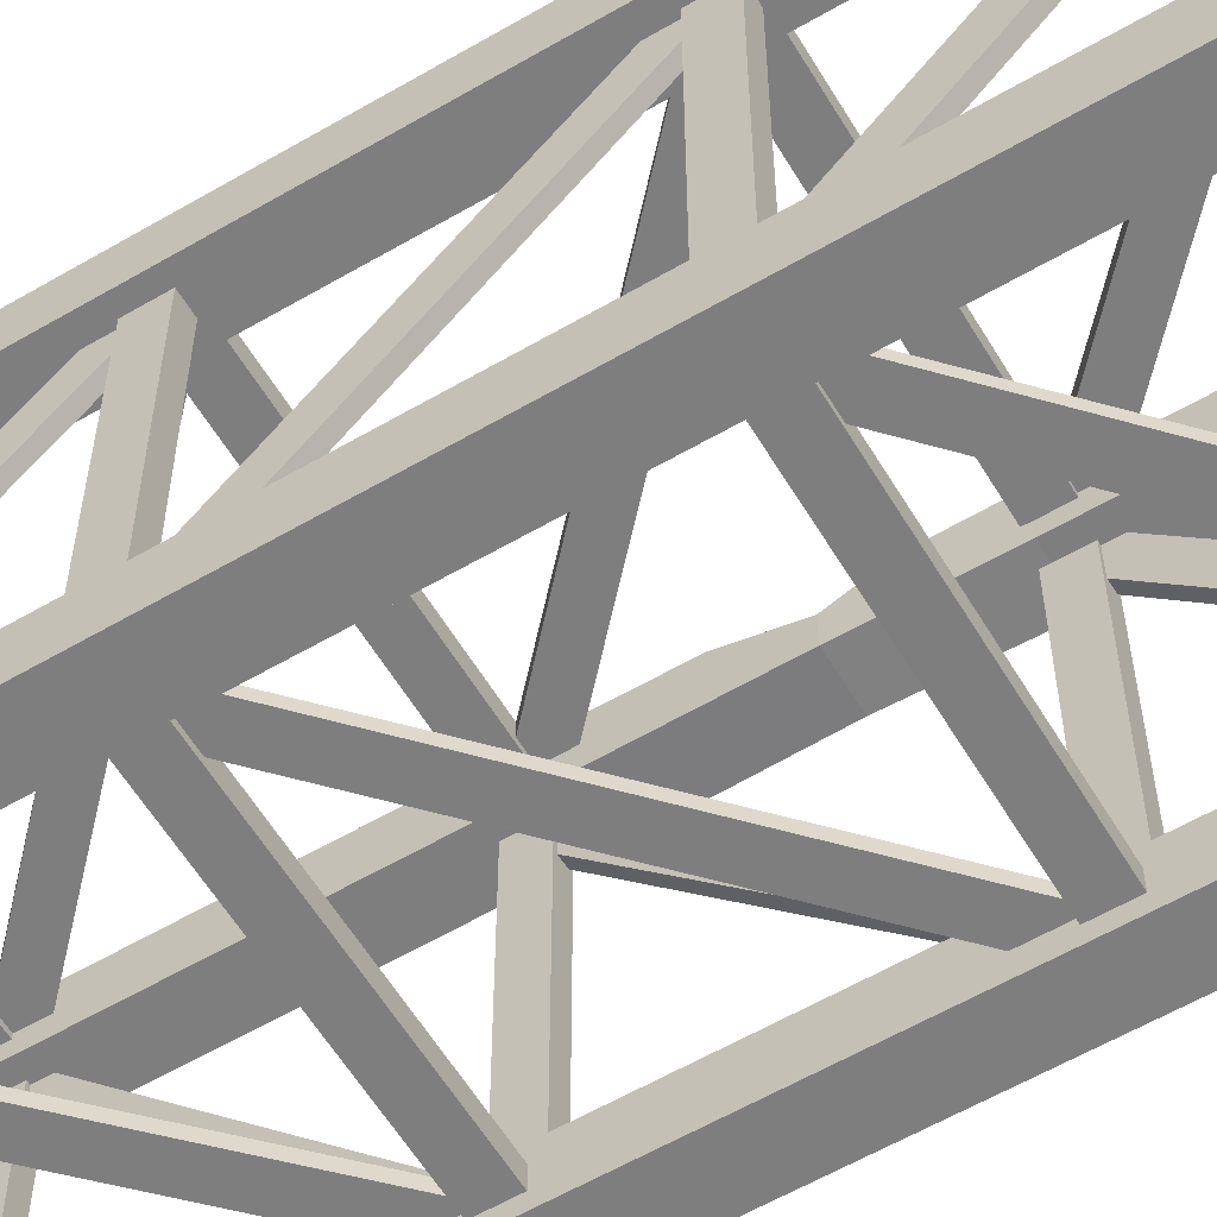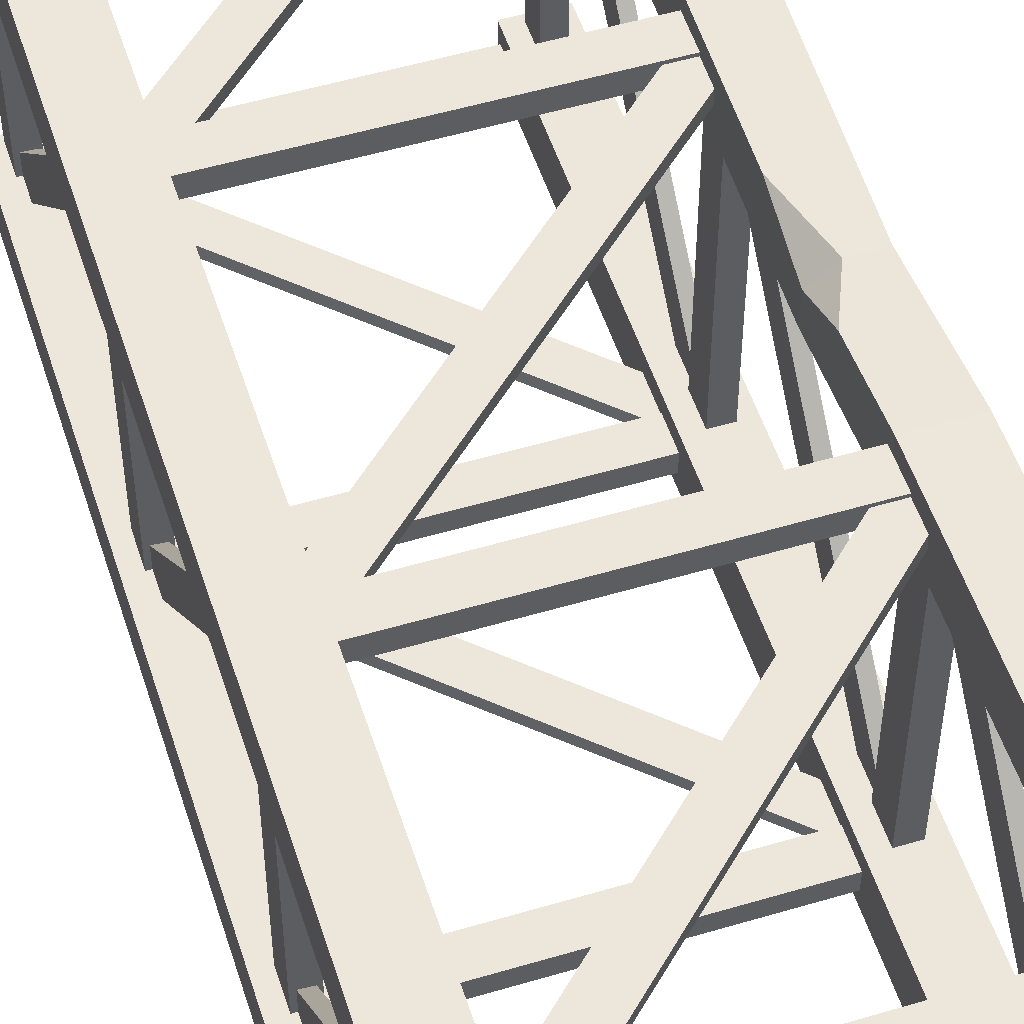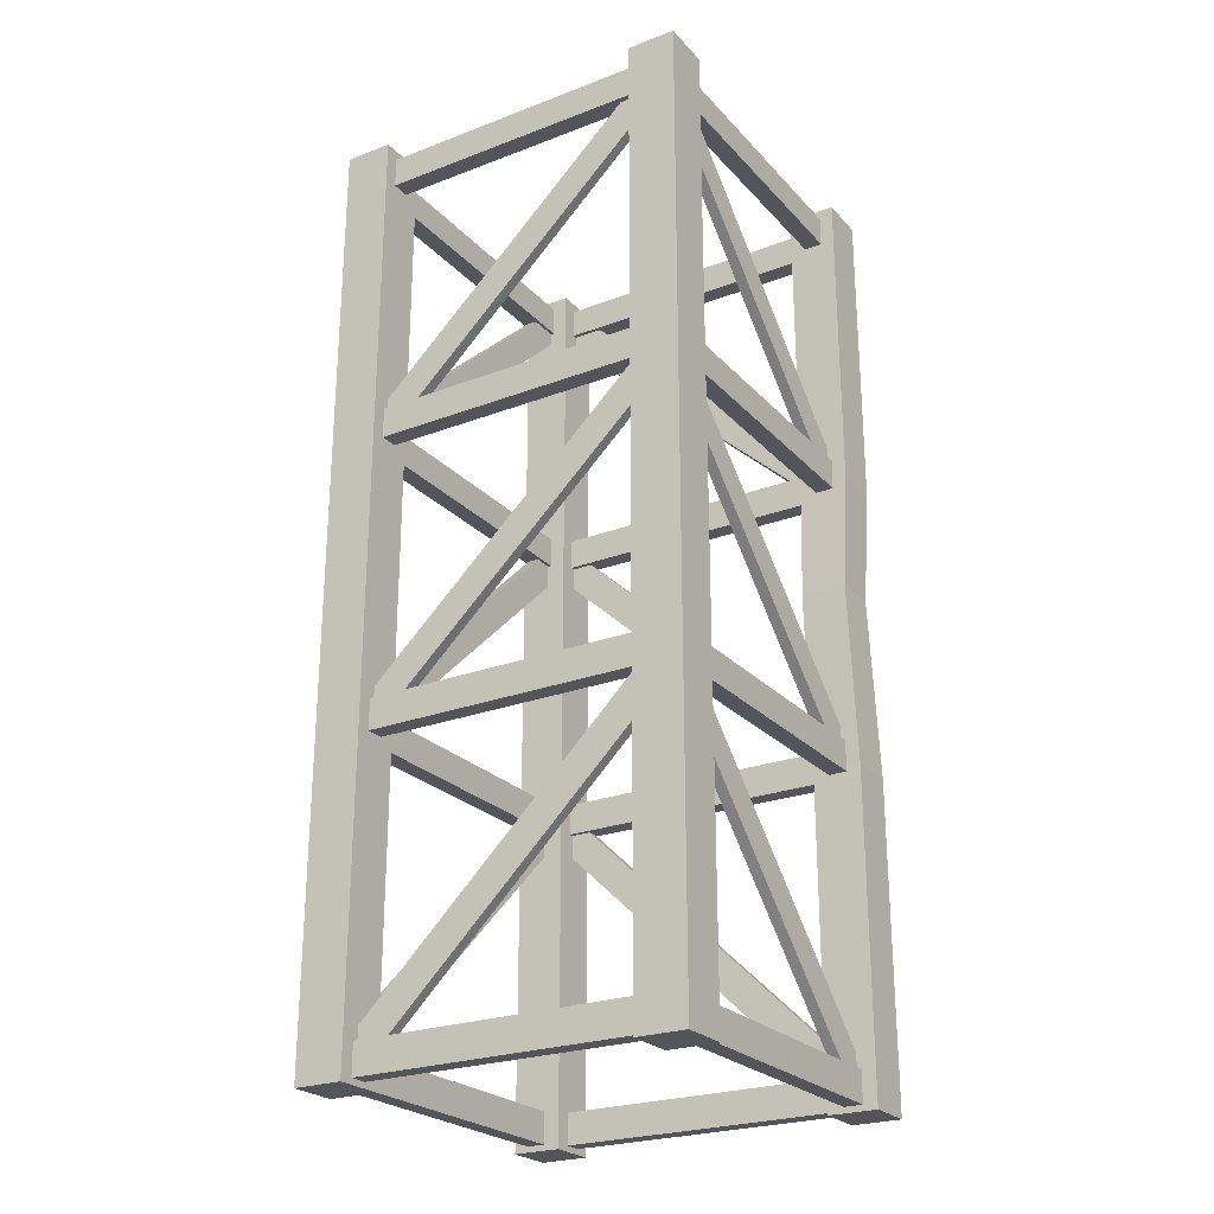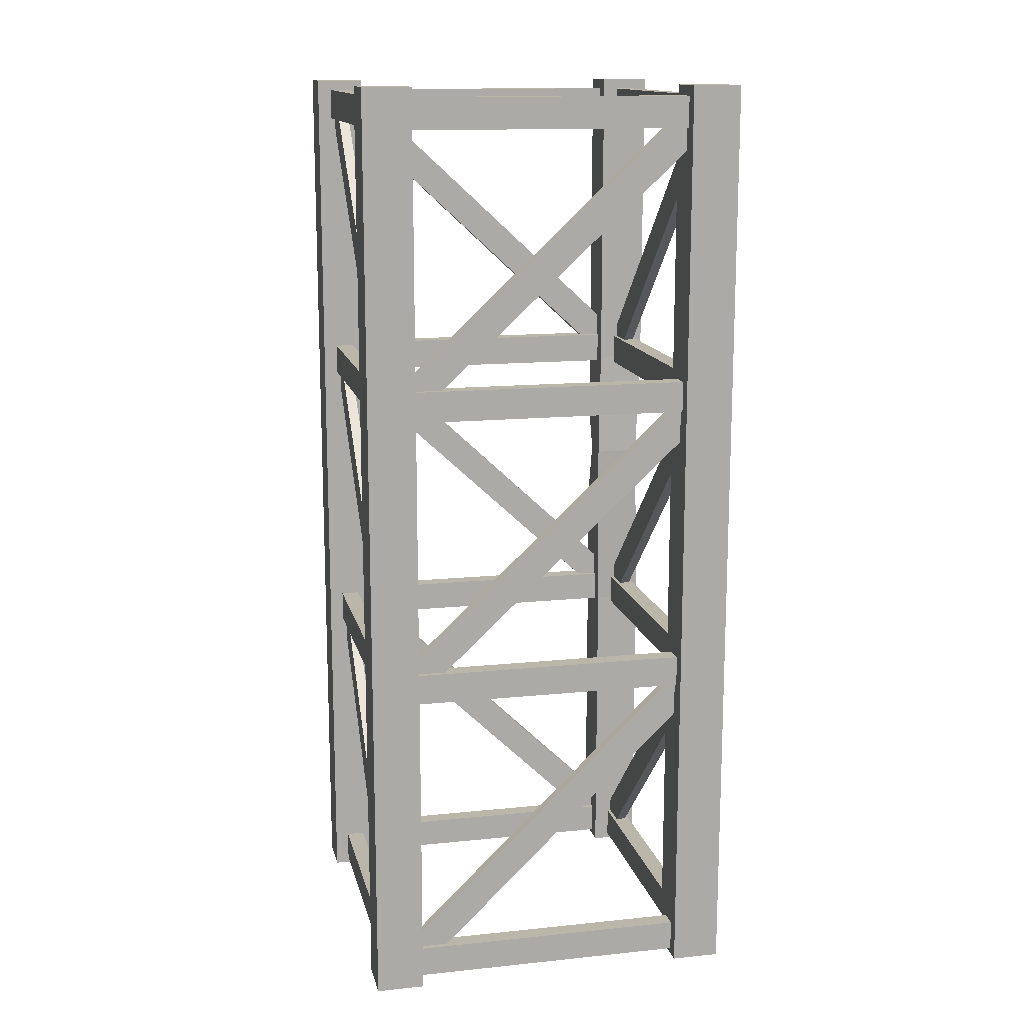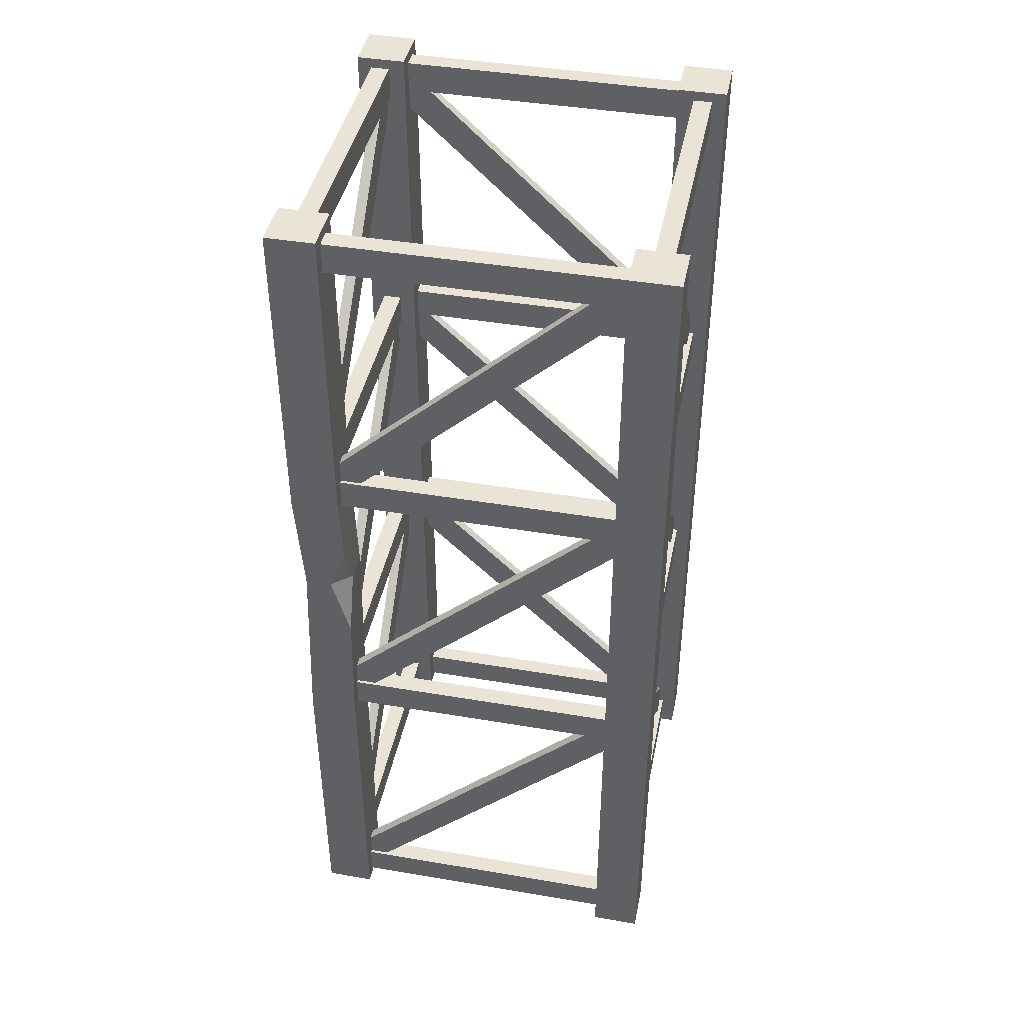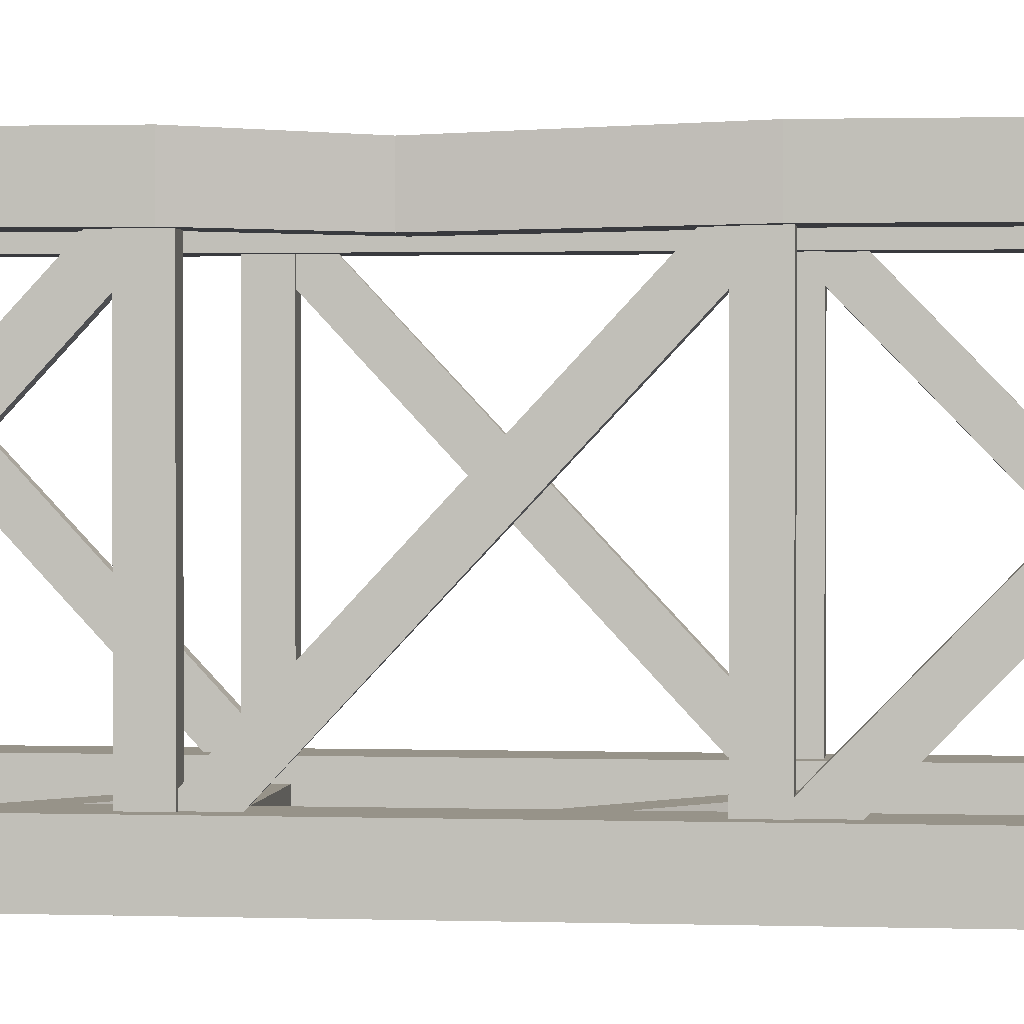
<metadata>
{"format":"obj","ext":"obj","renderer":"f3d","projection":"perspective","resolution":1024,"background":"white","views":[{"elev":-59.5,"azim":-59.1,"up":"+Y"},{"elev":52.8,"azim":-17.7,"up":"+Y"},{"elev":-24.9,"azim":31.7,"up":"+Z"},{"elev":14.1,"azim":-12.8,"up":"+Z"},{"elev":42.7,"azim":-168.6,"up":"+Z"},{"elev":1.5,"azim":96.9,"up":"+Y"}]}
</metadata>
<code>
v -100.7 200.2 250.1
v -75.01 200.2 250.1
v -100.7 200.2 -247.3
v -75.01 200.2 -247.3
v -100.7 174.4 -247.3
v -75.01 174.4 -247.3
v -100.7 174.4 250.1
v -75.01 174.4 250.1
v -100.7 25.7 -247.3
v -75.01 25.7 -247.3
v -100.7 0 -247.3
v -75.01 0 -247.3
v -100.7 25.7 250.1
v -75.01 25.7 250.1
v -75.01 0 250.1
v -100.7 0 250.1
v 73.73 25.7 250.1
v 99.44 25.7 250.1
v 73.73 25.7 -247.3
v 99.44 25.7 -247.3
v 73.73 0 -247.3
v 99.44 0 -247.3
v 73.73 0 250.1
v 99.44 0 250.1
v 73.73 200.2 250.1
v 99.44 200.2 250.1
v 73.73 200.2 -247.3
v 99.44 200.2 -247.3
v 73.73 174.4 -247.3
v 99.44 174.4 -247.3
v 73.73 174.4 250.1
v 99.44 174.4 250.1
v 73.73 200.2 79.97
v 99.44 200.2 79.97
v 99.44 174.4 79.97
v 73.73 174.4 79.97
v 73.73 174.4 -78.18
v 99.44 174.4 -78.18
v 99.44 200.2 -78.18
v 73.73 200.2 -78.18
v 82.83 197 19.16
v 96.68 197 19.16
v 96.68 172.8 19.16
v 72.38 172.8 19.16
v 72.38 188.1 19.16
v 72.84 198.1 -13.69
v 72.91 198.2 42.71
v -90.98 178.1 -67.22
v 84 17.5 -67.22
v -90.98 189.7 -78.78
v 84 5.855 -78.78
v -90.98 17.5 -246.4
v 84 178.1 -246.4
v -90.98 5.855 -234.9
v 84 189.7 -234.9
v -85.28 182.8 -85.73
v 89.7 12.76 -85.73
v 89.7 171.2 -239.5
v -85.28 24.4 -239.5
v -85.28 12.76 -227.9
v 89.7 182.8 -227.9
v 89.7 24.4 -74.18
v -85.28 171.2 -74.18
v -93.22 192.7 -227.8
v 91.94 192.7 -227.8
v -93.22 192.7 -244.3
v 91.94 192.7 -244.3
v -93.22 7.499 -244.3
v 91.94 7.499 -244.3
v -93.22 7.499 -227.8
v 91.94 7.499 -227.8
v -83.42 182.9 -244.3
v 82.14 182.9 -244.3
v 82.14 17.29 -244.3
v -83.42 17.29 -244.3
v -83.42 17.29 -227.8
v 82.14 17.29 -227.8
v 82.14 182.9 -227.8
v -83.42 182.9 -227.8
v 82.56 16.13 -67.22
v -78.02 191.1 -67.22
v 94.21 16.13 -78.78
v -89.67 191.1 -78.78
v -78.02 16.13 -246.4
v 82.56 191.1 -246.4
v -89.67 16.13 -234.9
v 94.21 191.1 -234.9
v 87.31 10.44 -85.73
v -82.77 185.4 -85.73
v 75.66 185.4 -239.5
v -71.12 10.44 -239.5
v -82.77 10.44 -227.9
v 87.31 185.4 -227.9
v -71.12 185.4 -74.18
v 75.66 10.44 -74.18
v -90.98 178.1 90.06
v 84 17.5 90.06
v -90.98 189.7 78.51
v 84 5.855 78.51
v -90.98 17.5 -83.01
v 84 178.1 -83.01
v -90.98 5.855 -71.46
v 84 189.7 -71.46
v -85.28 182.8 71.55
v 89.7 12.76 71.55
v 89.7 171.2 -76.06
v -85.28 24.4 -76.06
v -85.28 12.76 -64.5
v 89.7 182.8 -64.5
v 89.7 24.4 83.11
v -85.28 171.2 83.11
v -93.22 192.7 -64.45
v 91.94 192.7 -64.45
v -93.22 192.7 -80.85
v 91.94 192.7 -80.85
v -93.22 7.499 -80.85
v 91.94 7.499 -80.85
v -93.22 7.499 -64.45
v 91.94 7.499 -64.45
v -83.42 182.9 -80.85
v 82.14 182.9 -80.85
v 82.14 17.29 -80.85
v -83.42 17.29 -80.85
v -83.42 17.29 -64.45
v 82.14 17.29 -64.45
v 82.14 182.9 -64.45
v -83.42 182.9 -64.45
v 82.56 16.13 90.06
v -78.02 191.1 90.06
v 94.21 16.13 78.51
v -89.67 191.1 78.51
v -78.02 16.13 -83.01
v 82.56 191.1 -83.01
v -89.67 16.13 -71.46
v 94.21 191.1 -71.46
v 87.31 10.44 71.55
v -82.77 185.4 71.55
v 75.66 185.4 -76.06
v -71.12 10.44 -76.06
v -82.77 10.44 -64.5
v 87.31 185.4 -64.5
v -71.12 185.4 83.11
v 75.66 10.44 83.11
v -90.98 178.1 247.3
v 84 17.5 247.3
v -90.98 189.7 235.8
v 84 5.855 235.8
v -90.98 17.5 74.27
v 84 178.1 74.27
v -90.98 5.855 85.83
v 84 189.7 85.83
v -85.28 182.8 228.8
v 89.7 12.76 228.8
v 89.7 171.2 81.22
v -85.28 24.4 81.22
v -85.28 12.76 92.78
v 89.7 182.8 92.78
v 89.7 24.4 240.4
v -85.28 171.2 240.4
v -93.22 192.7 92.84
v 91.94 192.7 92.84
v -93.22 192.7 76.43
v 91.94 192.7 76.43
v -93.22 7.499 76.43
v 91.94 7.499 76.43
v -93.22 7.499 92.84
v 91.94 7.499 92.84
v -83.42 182.9 76.43
v 82.14 182.9 76.43
v 82.14 17.29 76.43
v -83.42 17.29 76.43
v -83.42 17.29 92.84
v 82.14 17.29 92.84
v 82.14 182.9 92.84
v -83.42 182.9 92.84
v 82.56 16.13 247.3
v -78.02 191.1 247.3
v 94.21 16.13 235.8
v -89.67 191.1 235.8
v -78.02 16.13 74.27
v 82.56 191.1 74.27
v -89.67 16.13 85.83
v 94.21 191.1 85.83
v 87.31 10.44 228.8
v -82.77 185.4 228.8
v 75.66 185.4 81.22
v -71.12 10.44 81.22
v -82.77 10.44 92.78
v 87.31 185.4 92.78
v -71.12 185.4 240.4
v 75.66 10.44 240.4
v -93.22 192.7 244.8
v 91.94 192.7 244.8
v -93.22 192.7 228.3
v 91.94 192.7 228.3
v -93.22 7.499 228.3
v 91.94 7.499 228.3
v -93.22 7.499 244.8
v 91.94 7.499 244.8
v -83.42 182.9 228.3
v 82.14 182.9 228.3
v 82.14 17.29 228.3
v -83.42 17.29 228.3
v -83.42 17.29 244.8
v 82.14 17.29 244.8
v 82.14 182.9 244.8
v -83.42 182.9 244.8
f 1 2 4 3
f 3 4 6 5
f 5 6 8 7
f 2 8 6 4
f 7 1 3 5
f 13 14 10 9
f 9 10 12 11
f 14 15 12 10
f 11 12 15 16
f 16 13 9 11
f 17 18 20 19
f 19 20 22 21
f 21 22 24 23
f 18 24 22 20
f 23 17 19 21
f 46 41 42 39 40
f 27 28 30 29
f 37 38 43 44
f 42 43 38 39
f 44 45 46 40 37
f 25 26 34 33
f 26 32 35 34
f 36 35 32 31
f 31 25 33 36
f 29 30 38 37
f 39 38 30 28
f 40 39 28 27
f 37 40 27 29
f 33 34 42 41 47
f 34 35 43 42
f 44 43 35 36
f 36 33 47 45 44
f 46 45 41
f 45 47 41
f 49 55 53 51
f 54 48 50 52
f 51 53 58 57
f 52 50 56 59
f 55 49 62 61
f 48 54 60 63
f 61 62 57 58
f 63 60 59 56
f 64 65 67 66
f 68 69 71 70
f 65 71 69 67
f 70 64 66 68
f 66 67 73 72
f 67 69 74 73
f 69 68 75 74
f 68 66 72 75
f 70 71 77 76
f 71 65 78 77
f 65 64 79 78
f 64 70 76 79
f 76 77 74 75
f 77 78 73 74
f 78 79 72 73
f 79 76 75 72
f 81 87 85 83
f 86 80 82 84
f 83 85 90 89
f 84 82 88 91
f 87 81 94 93
f 80 86 92 95
f 93 94 89 90
f 95 92 91 88
f 97 103 101 99
f 102 96 98 100
f 99 101 106 105
f 100 98 104 107
f 103 97 110 109
f 96 102 108 111
f 109 110 105 106
f 111 108 107 104
f 112 113 115 114
f 116 117 119 118
f 113 119 117 115
f 118 112 114 116
f 114 115 121 120
f 115 117 122 121
f 117 116 123 122
f 116 114 120 123
f 118 119 125 124
f 119 113 126 125
f 113 112 127 126
f 112 118 124 127
f 124 125 122 123
f 125 126 121 122
f 126 127 120 121
f 127 124 123 120
f 129 135 133 131
f 134 128 130 132
f 131 133 138 137
f 132 130 136 139
f 135 129 142 141
f 128 134 140 143
f 141 142 137 138
f 143 140 139 136
f 145 151 149 147
f 150 144 146 148
f 147 149 154 153
f 148 146 152 155
f 151 145 158 157
f 144 150 156 159
f 157 158 153 154
f 159 156 155 152
f 160 161 163 162
f 164 165 167 166
f 161 167 165 163
f 166 160 162 164
f 162 163 169 168
f 163 165 170 169
f 165 164 171 170
f 164 162 168 171
f 166 167 173 172
f 167 161 174 173
f 161 160 175 174
f 160 166 172 175
f 172 173 170 171
f 173 174 169 170
f 174 175 168 169
f 175 172 171 168
f 177 183 181 179
f 182 176 178 180
f 179 181 186 185
f 180 178 184 187
f 183 177 190 189
f 176 182 188 191
f 189 190 185 186
f 191 188 187 184
f 2 1 7 8
f 14 13 16 15
f 18 17 23 24
f 26 25 31 32
f 192 193 195 194
f 196 197 199 198
f 193 199 197 195
f 198 192 194 196
f 194 195 201 200
f 195 197 202 201
f 197 196 203 202
f 196 194 200 203
f 198 199 205 204
f 199 193 206 205
f 193 192 207 206
f 192 198 204 207
f 204 205 202 203
f 205 206 201 202
f 206 207 200 201
f 207 204 203 200

</code>
